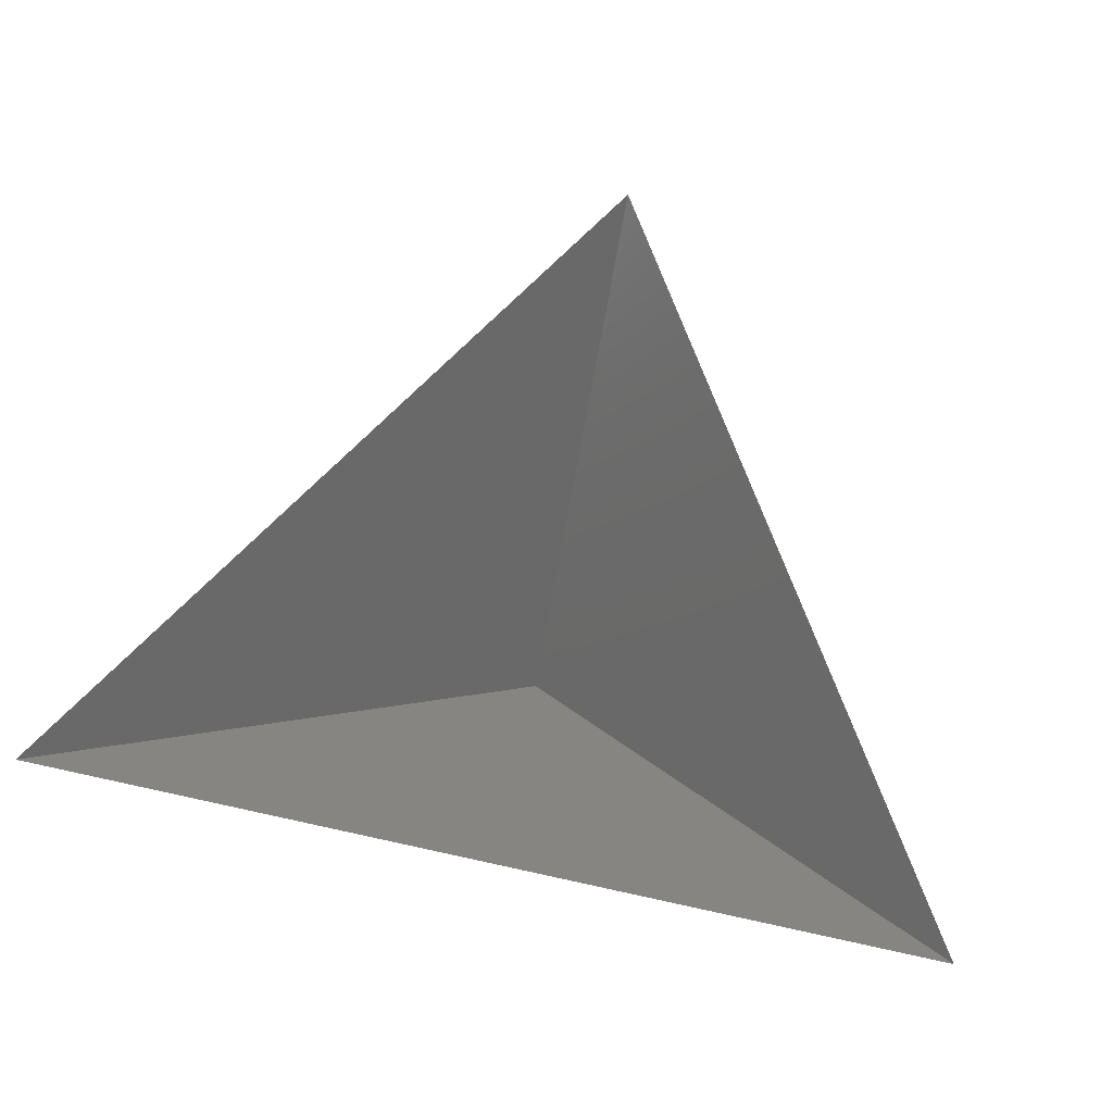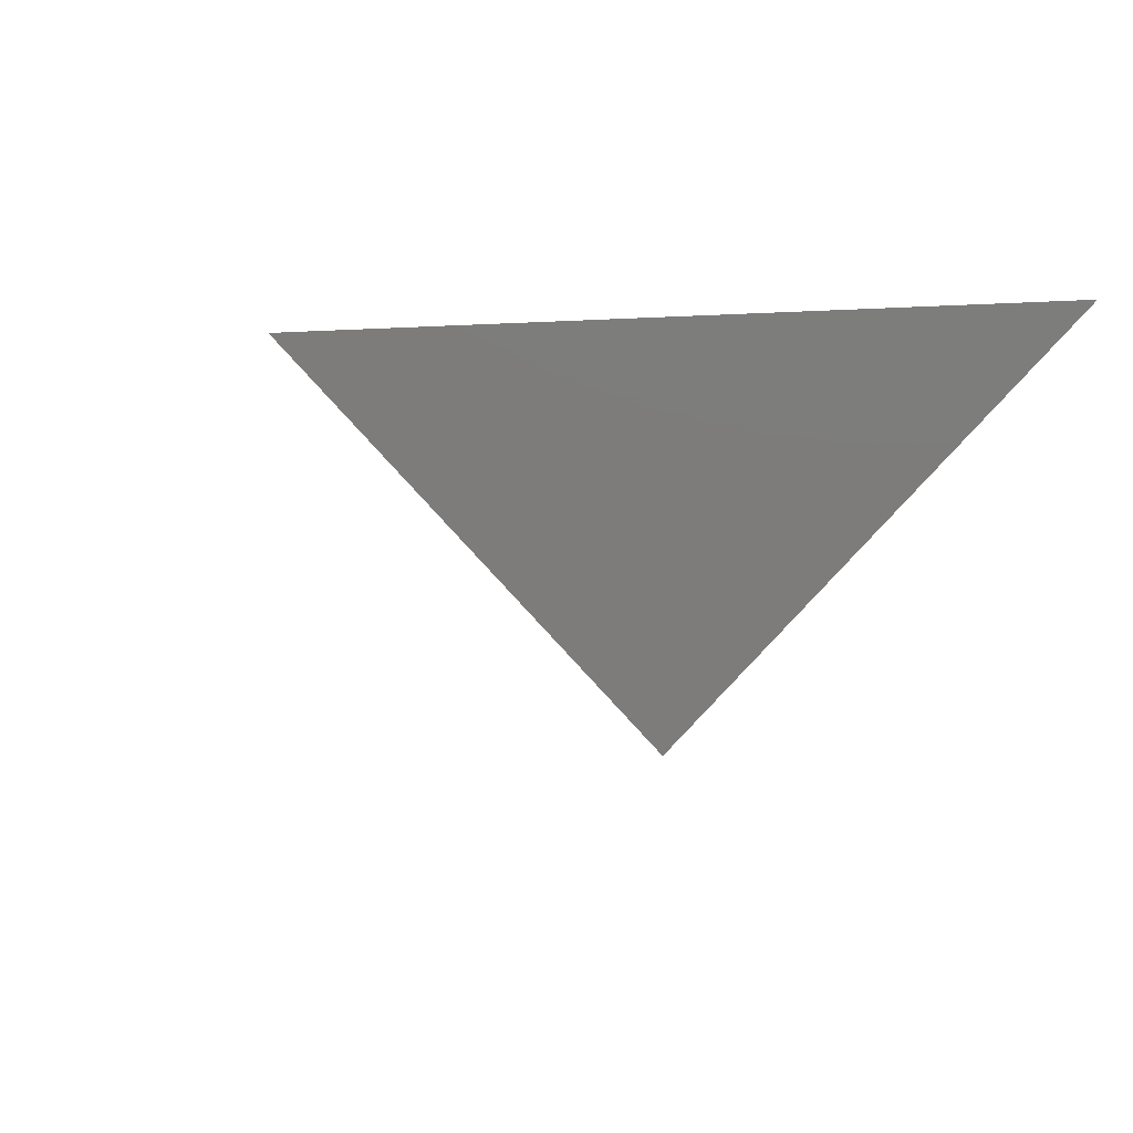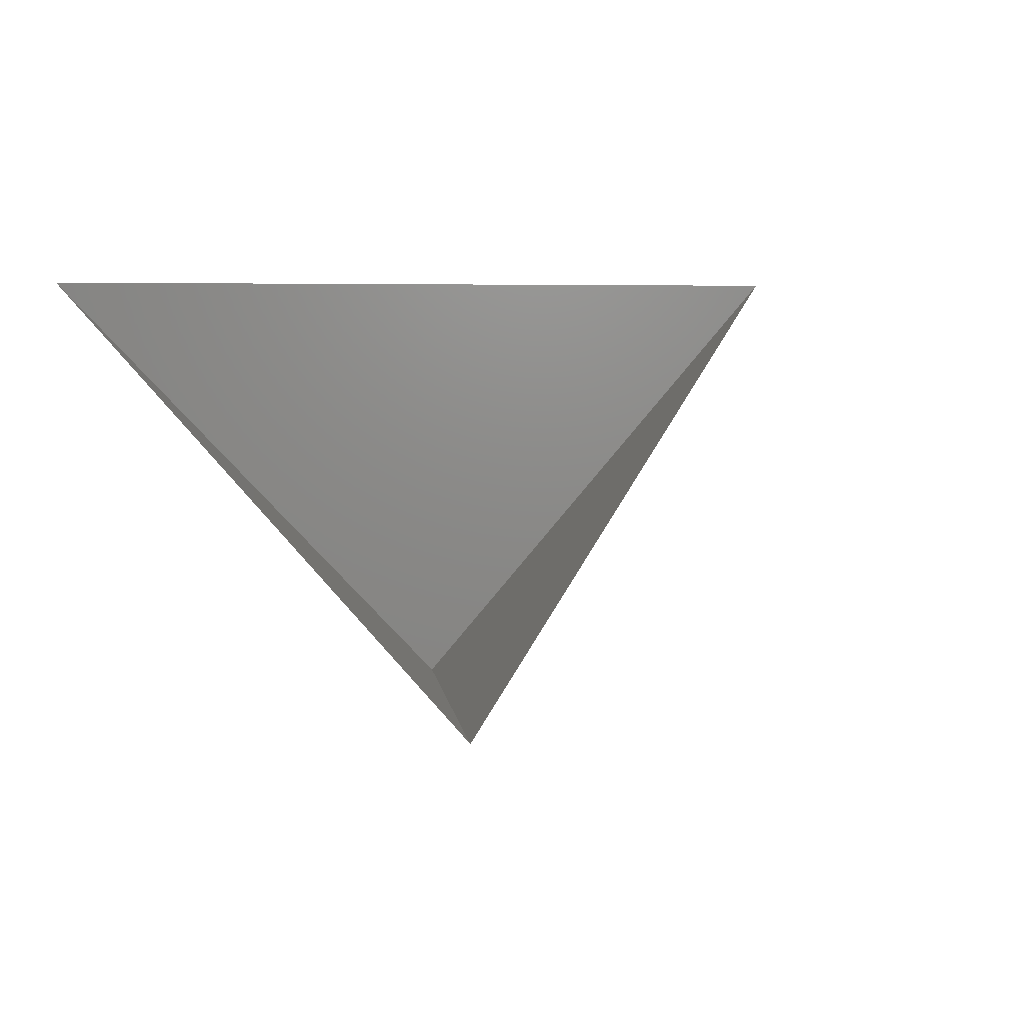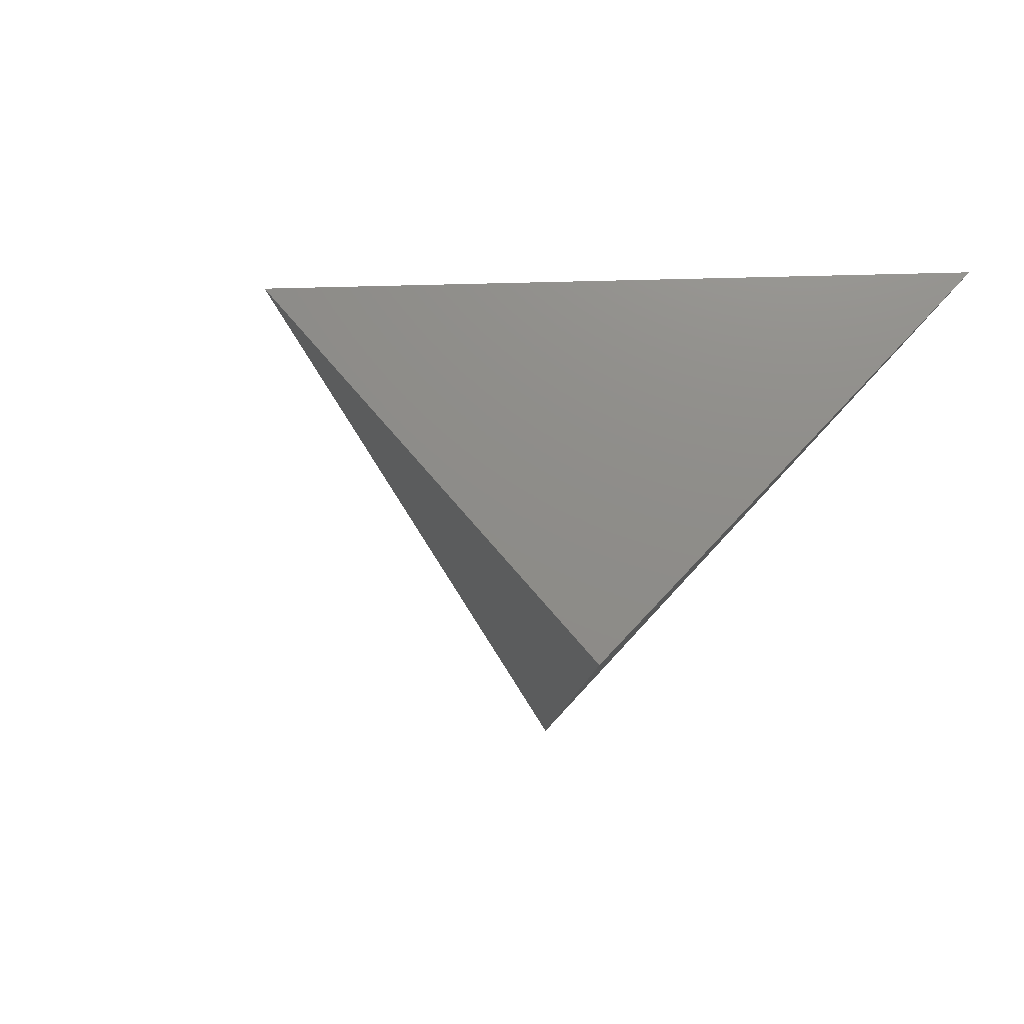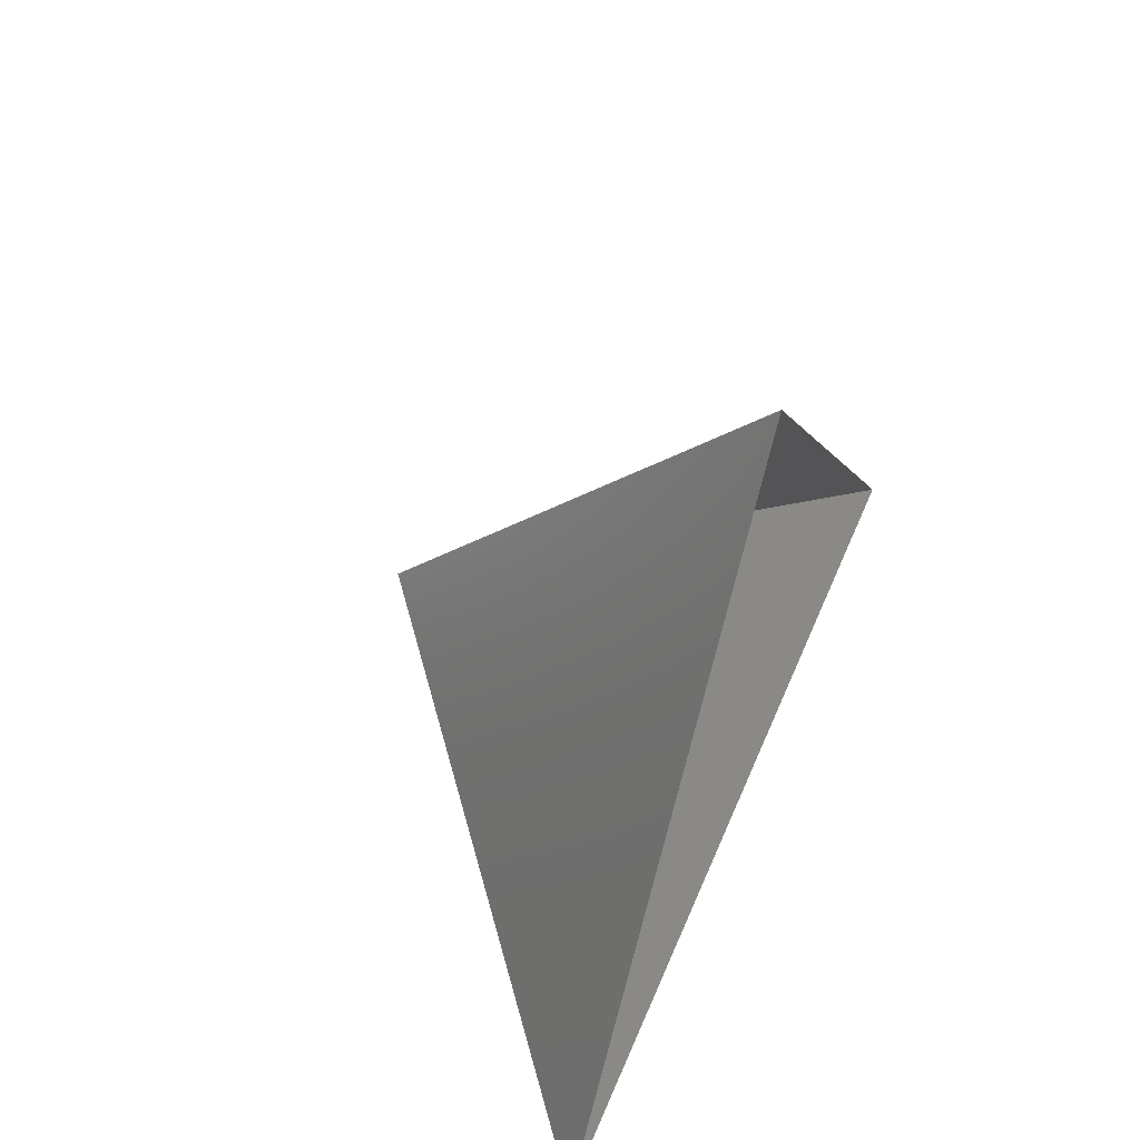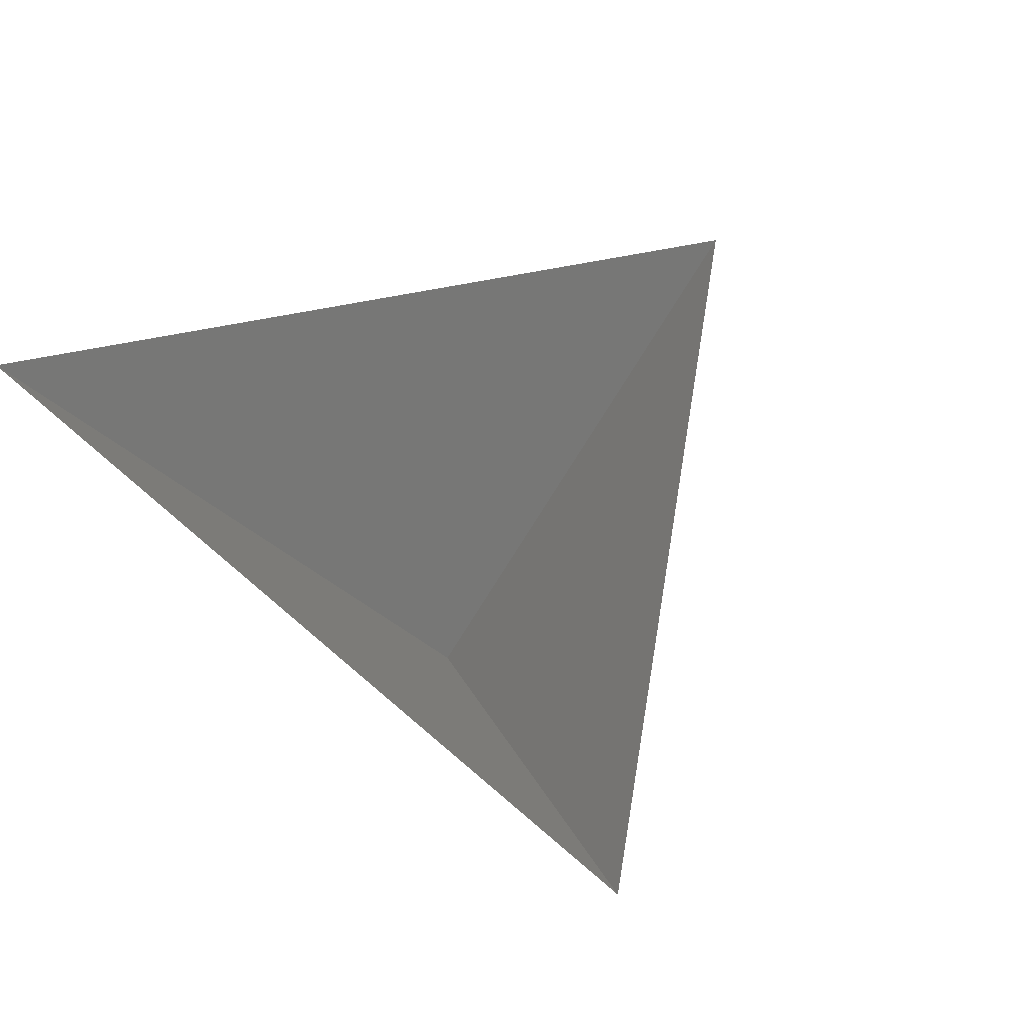
<metadata>
{"format":"stl","ext":"stl","renderer":"f3d","projection":"perspective","resolution":1024,"background":"white","views":[{"elev":78.3,"azim":12.2,"up":"+Z"},{"elev":-20.4,"azim":-118.6,"up":"+Z"},{"elev":38.3,"azim":56.8,"up":"+Z"},{"elev":-49.6,"azim":-122.1,"up":"+Z"},{"elev":55.6,"azim":-67.3,"up":"+Y"},{"elev":55.1,"azim":43.3,"up":"+Z"}]}
</metadata>
<code>
# stl→obj: 4 verts, 3 faces
v -5 -17 72.96
v 7 -17 72.96
v 1 -14 67.96
v 1 -8 72.96
f 1 2 3
f 2 4 3
f 4 1 3

</code>
